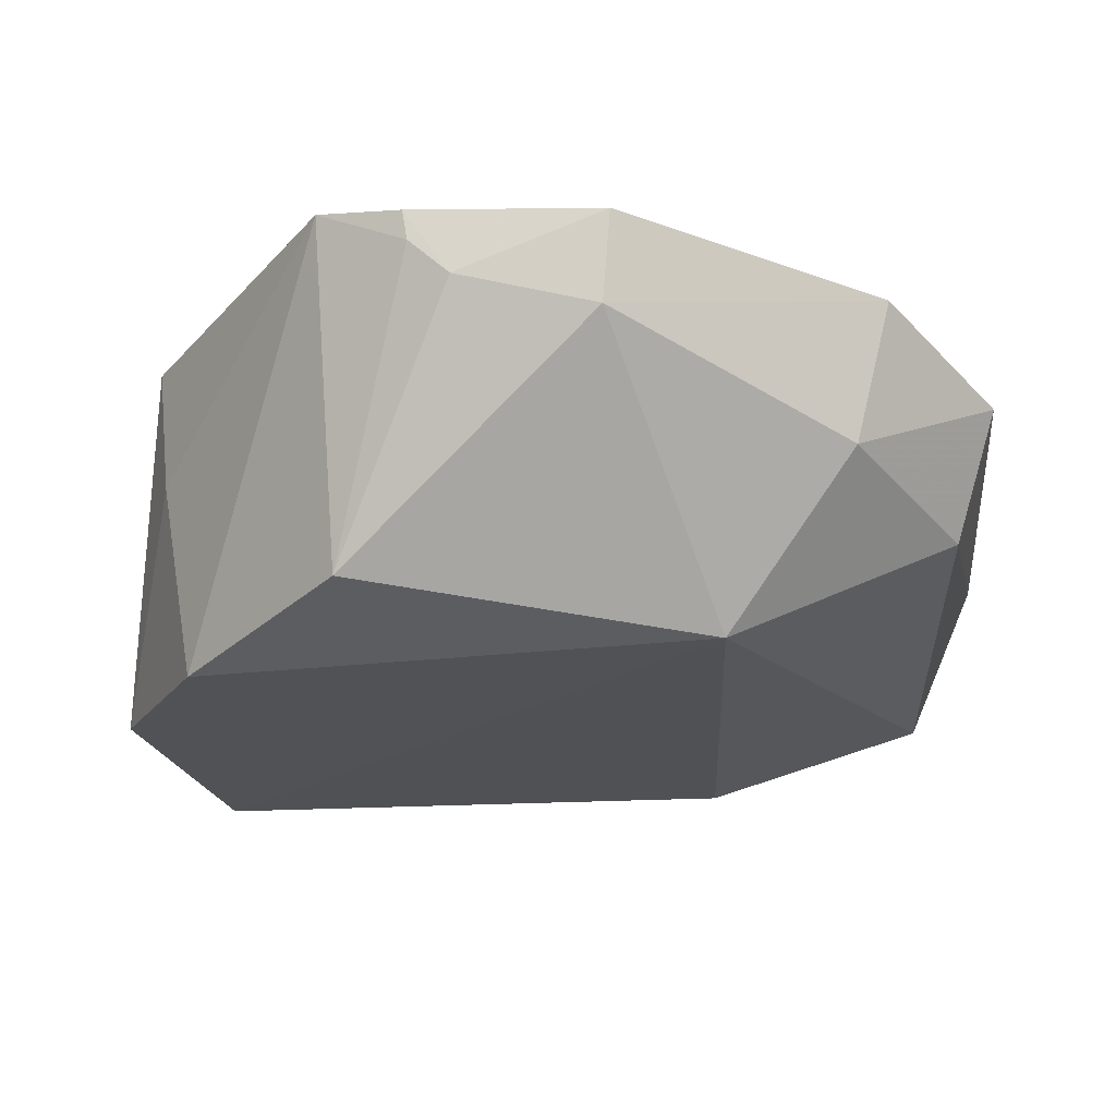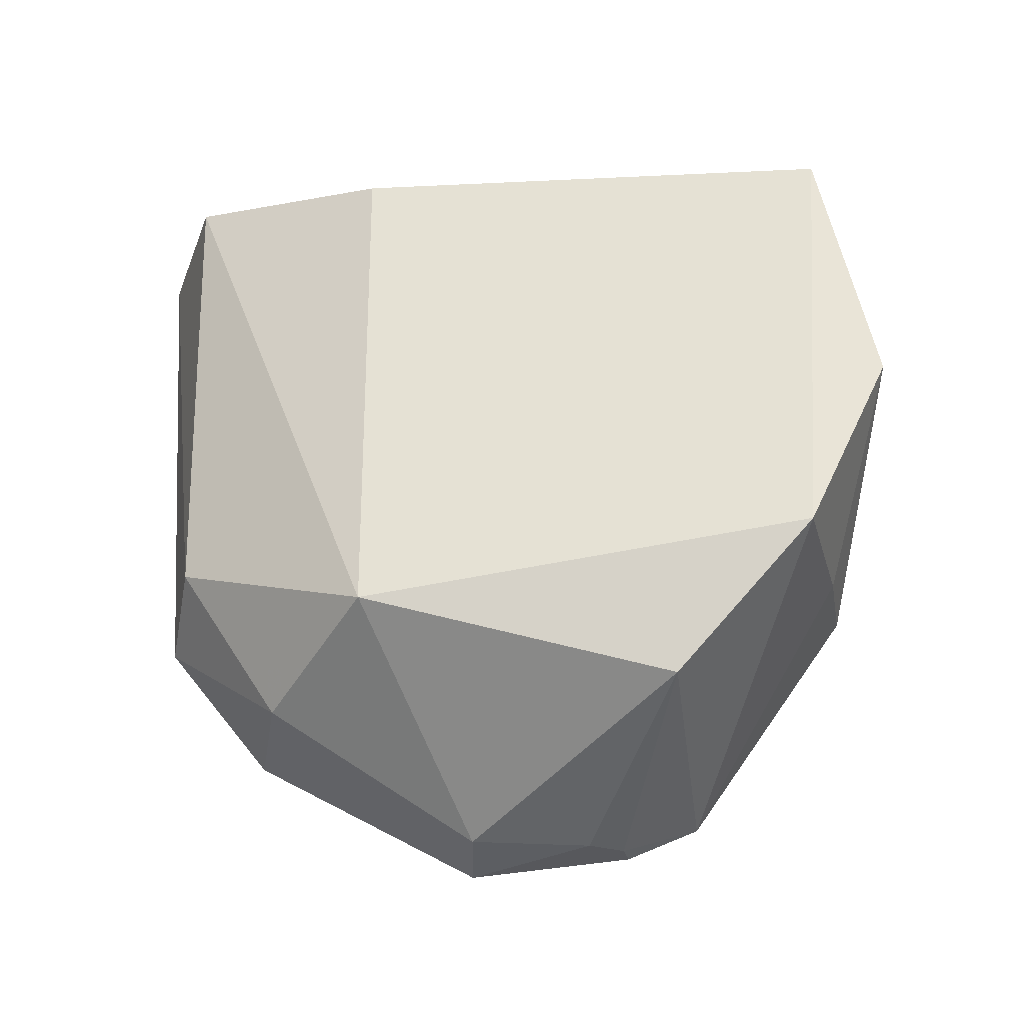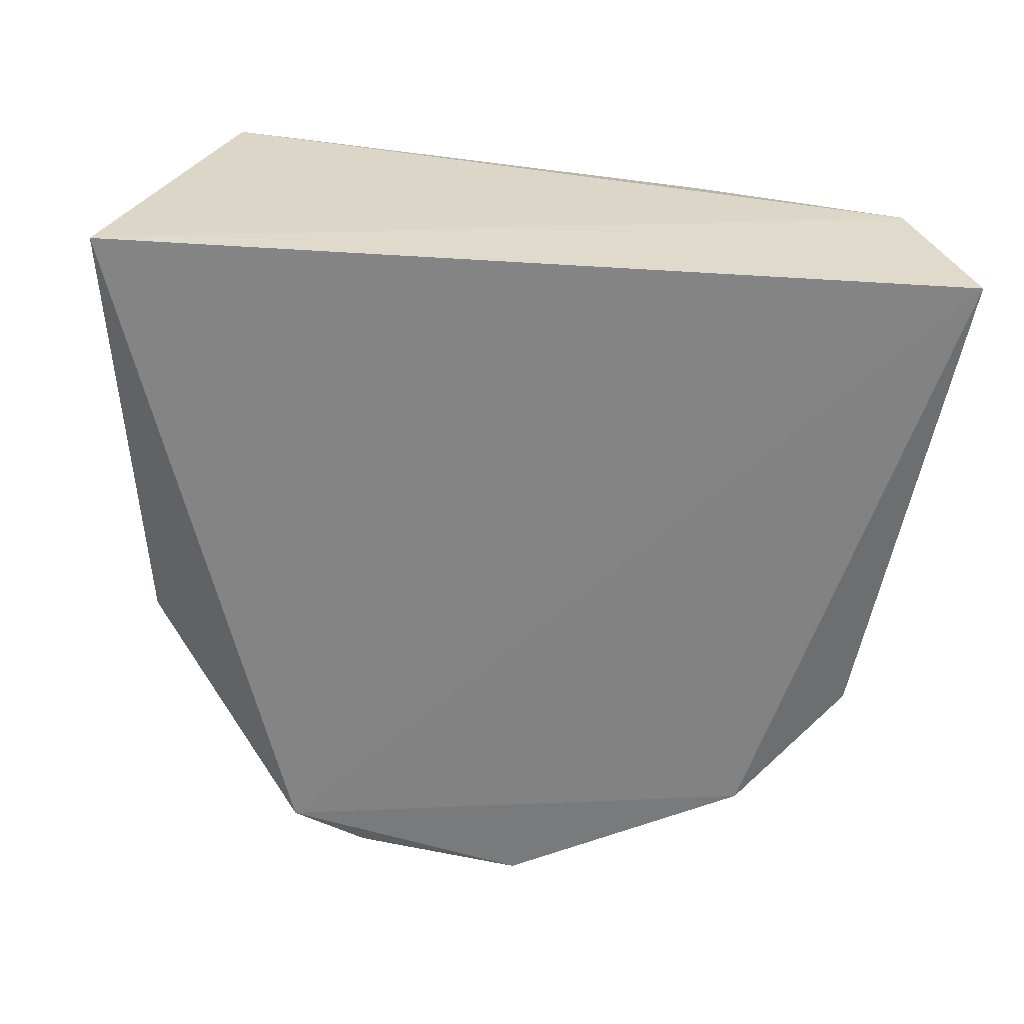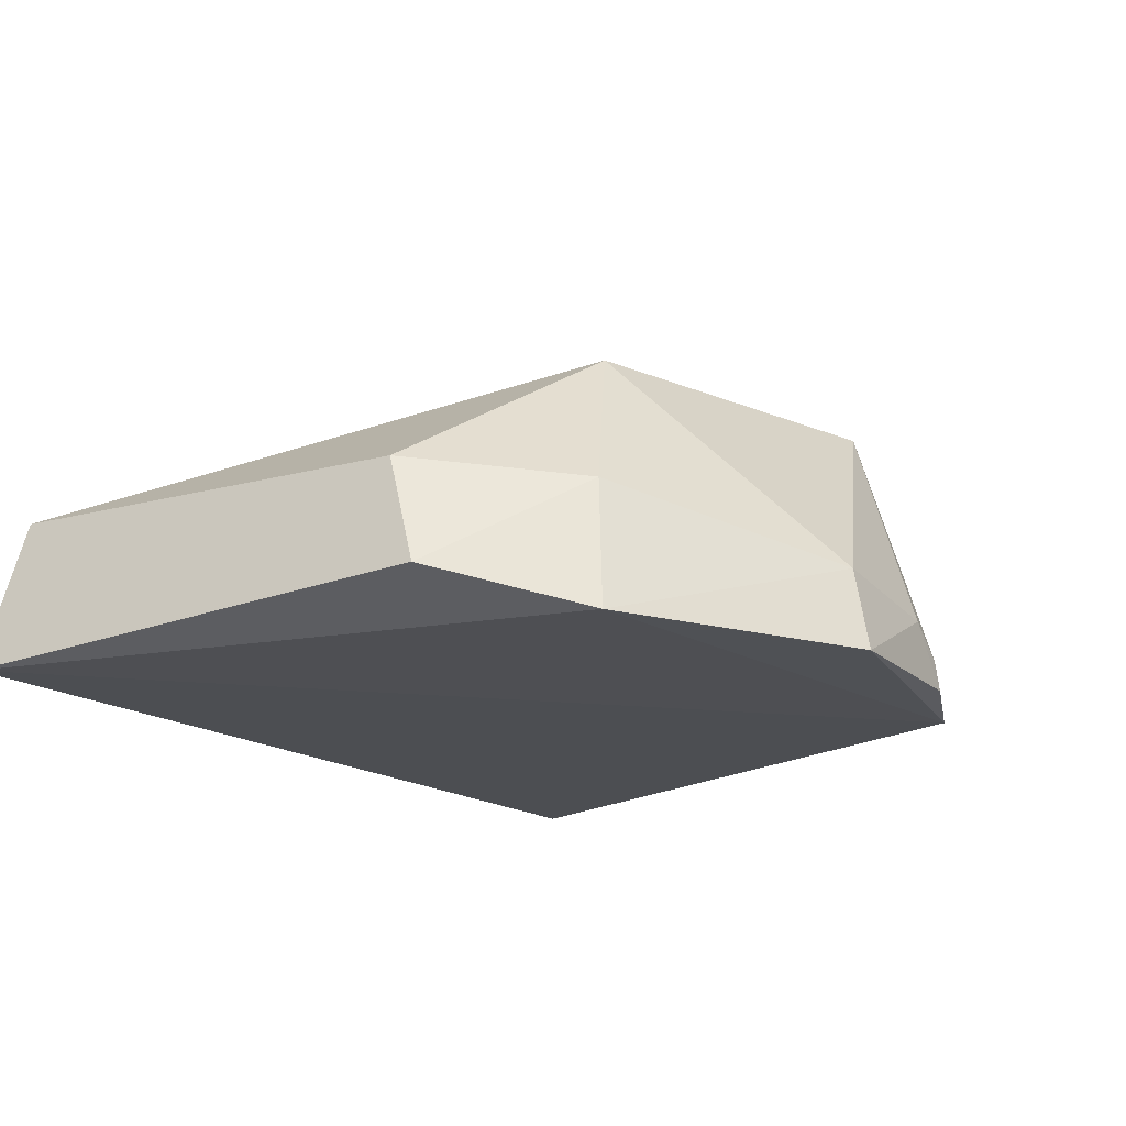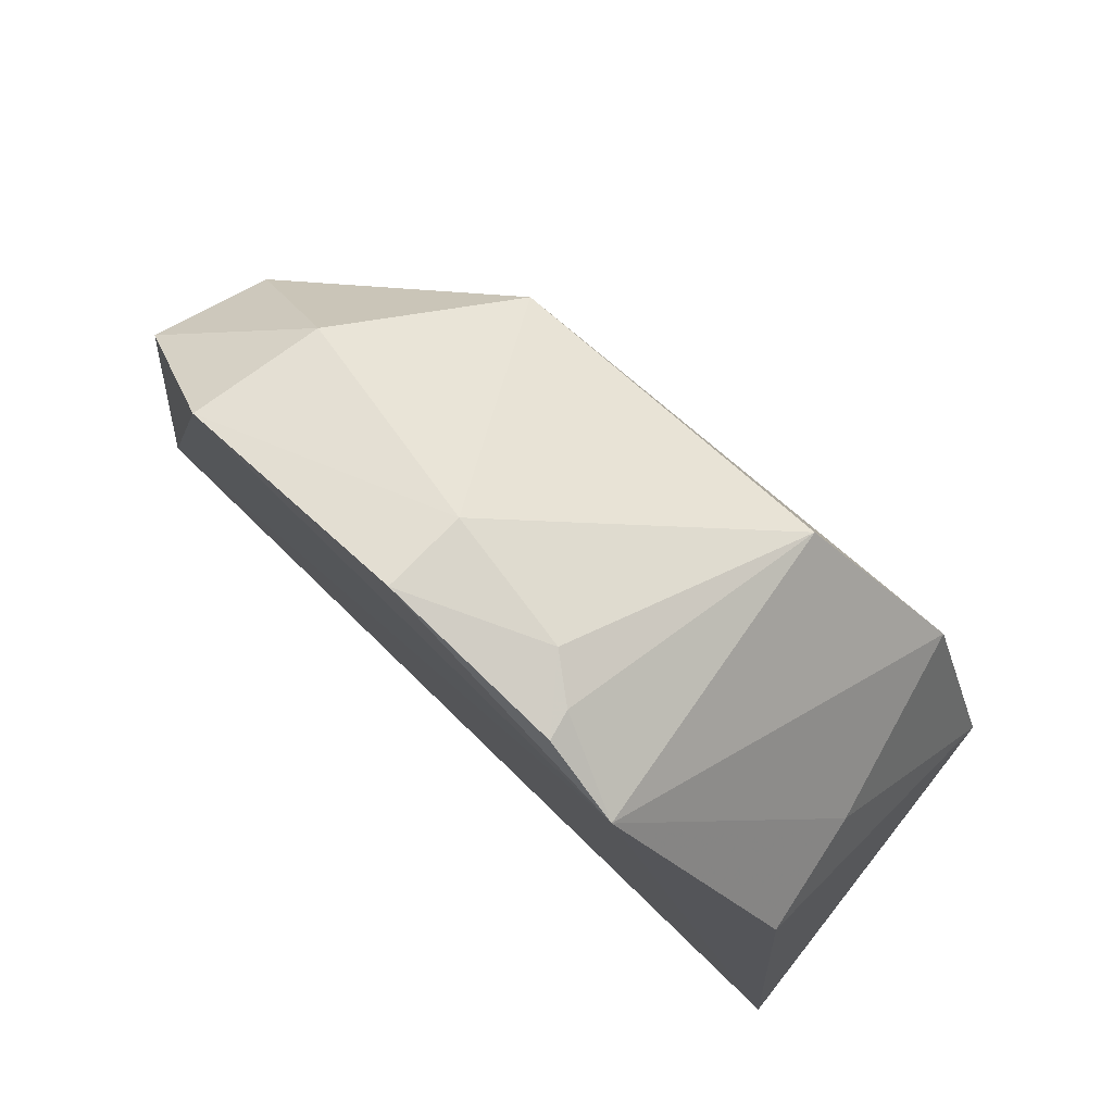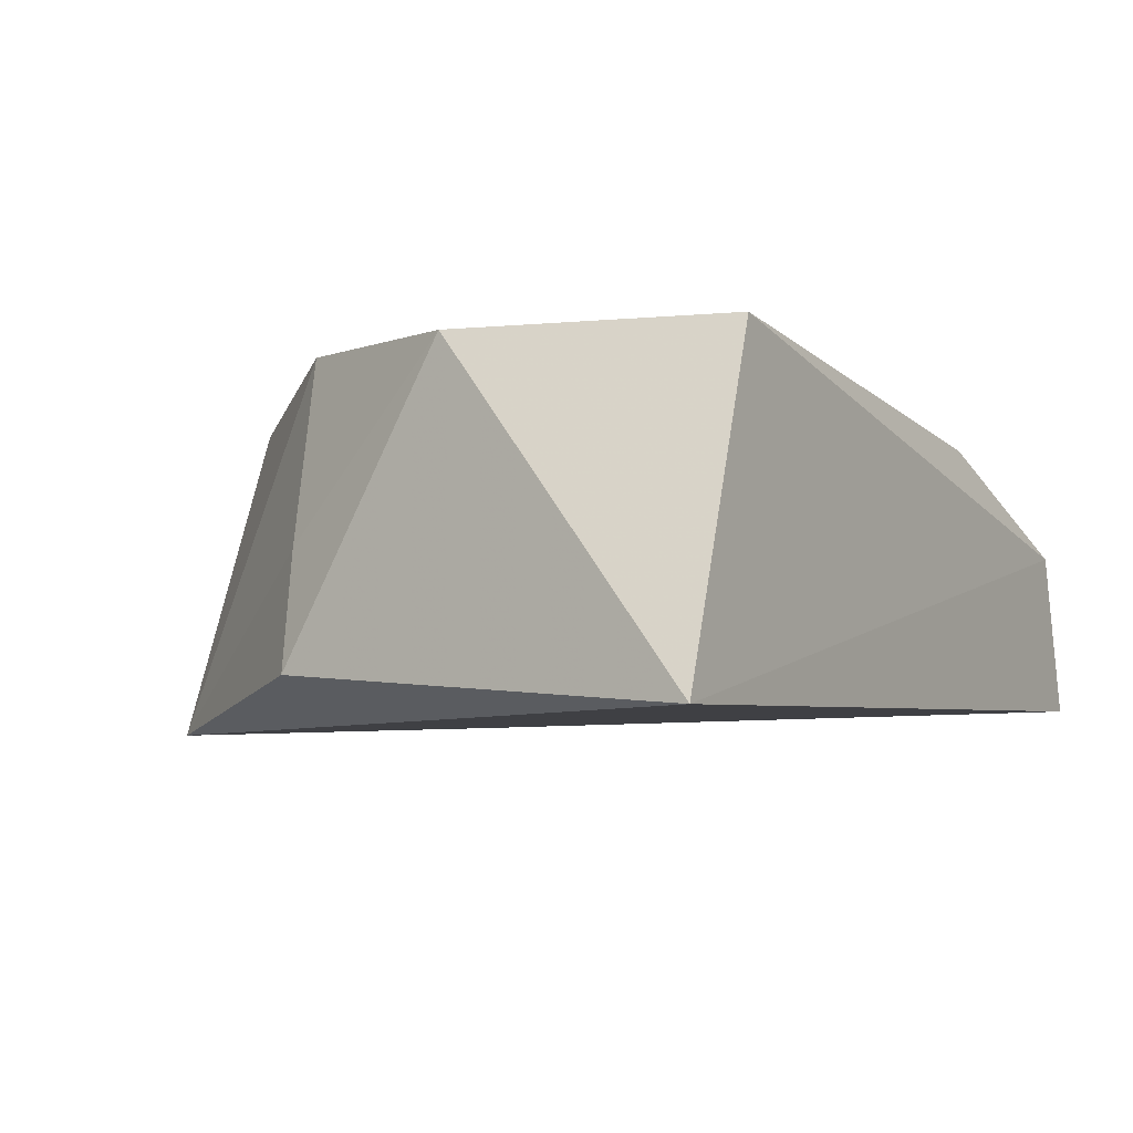
<metadata>
{"format":"obj","ext":"obj","renderer":"f3d","projection":"perspective","resolution":1024,"background":"white","views":[{"elev":68.1,"azim":4.5,"up":"+Y"},{"elev":62.6,"azim":-178.0,"up":"+Z"},{"elev":-60.0,"azim":-4.5,"up":"+Z"},{"elev":-17.0,"azim":128.5,"up":"+Z"},{"elev":79.0,"azim":-137.1,"up":"+Y"},{"elev":-5.4,"azim":-59.8,"up":"+Z"}]}
</metadata>
<code>
v 0.02504 0.1285 0.04761
v 0.05186 0.07709 0.02183
v 0.03634 0.1368 0.02053
v -0.01026 0.1415 0.01892
v -0.02035 0.07786 0.05098
v 0.01339 0.1464 0.02757
v 0.04459 0.1209 0.03482
v 0.02702 0.07849 0.04608
v -0.01914 0.1203 0.05153
v -0.03077 0.07784 0.02019
v 0.03442 0.135 0.03265
v 0.01339 0.1478 0.02005
v 0.04671 0.1255 0.02416
v 0.04667 0.07664 0.03718
v -0.006191 0.1353 0.04733
v -0.02538 0.119 0.02348
v -0.0269 0.1024 0.05089
v 0.001367 0.1457 0.02553
v -0.02346 0.1194 0.03434
v -0.002939 0.1452 0.02001
v -0.002301 0.1452 0.02261
f 3 2 4
f 8 1 5
f 9 5 1
f 10 4 2
f 11 6 1
f 11 3 6
f 11 1 7
f 12 6 3
f 12 3 4
f 13 7 2
f 13 2 3
f 13 11 7
f 13 3 11
f 14 8 5
f 14 2 7
f 14 7 1
f 14 1 8
f 14 10 2
f 14 5 10
f 15 4 9
f 15 9 1
f 15 1 6
f 16 4 10
f 17 10 5
f 17 5 9
f 17 16 10
f 18 6 12
f 18 15 6
f 19 9 4
f 19 4 16
f 19 17 9
f 19 16 17
f 20 18 12
f 20 12 4
f 21 20 4
f 21 4 15
f 21 15 18
f 21 18 20

</code>
